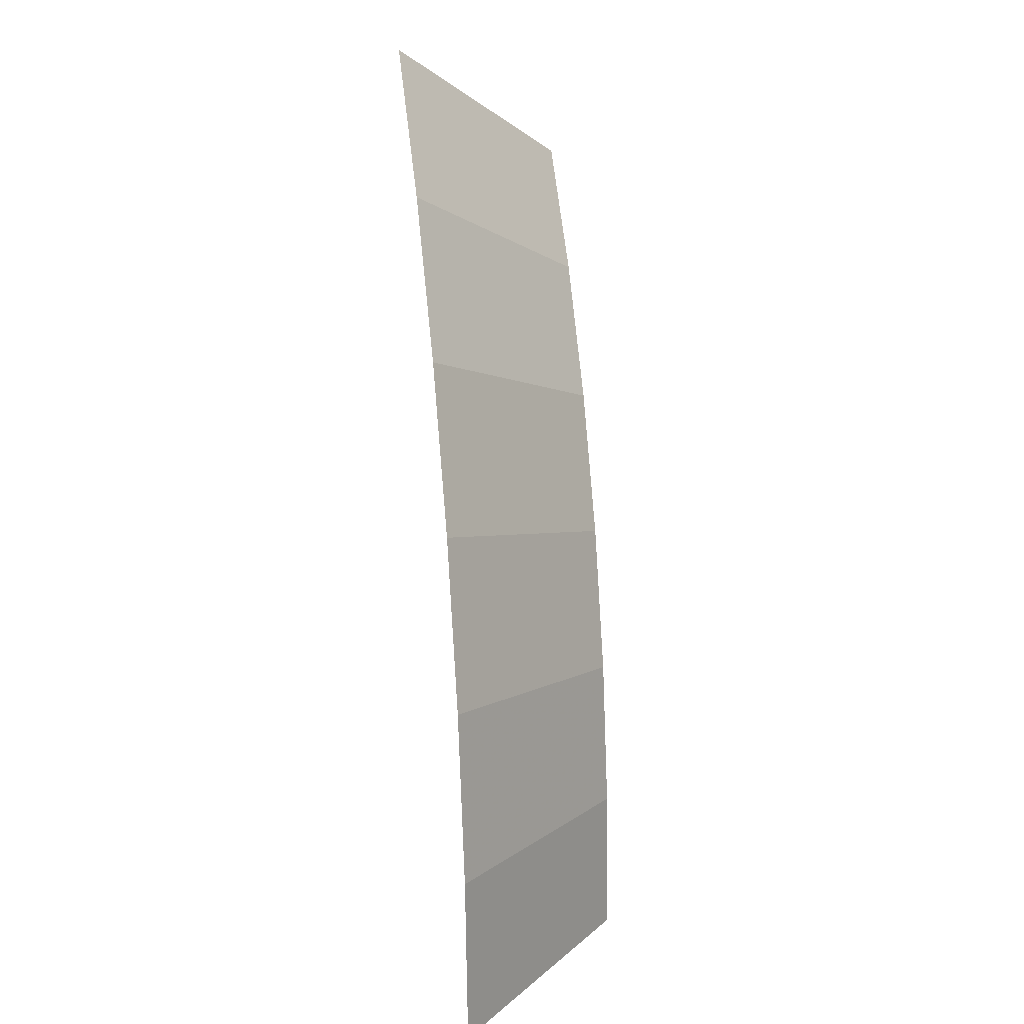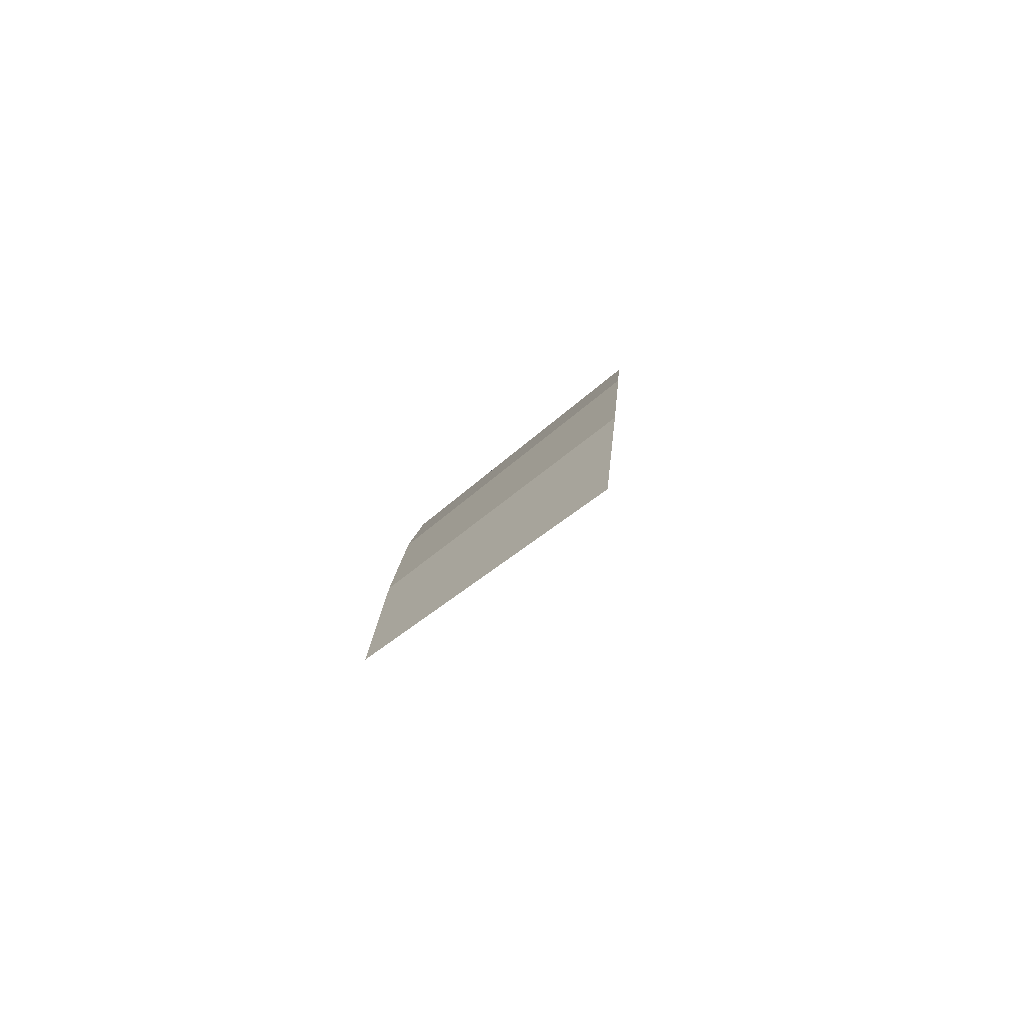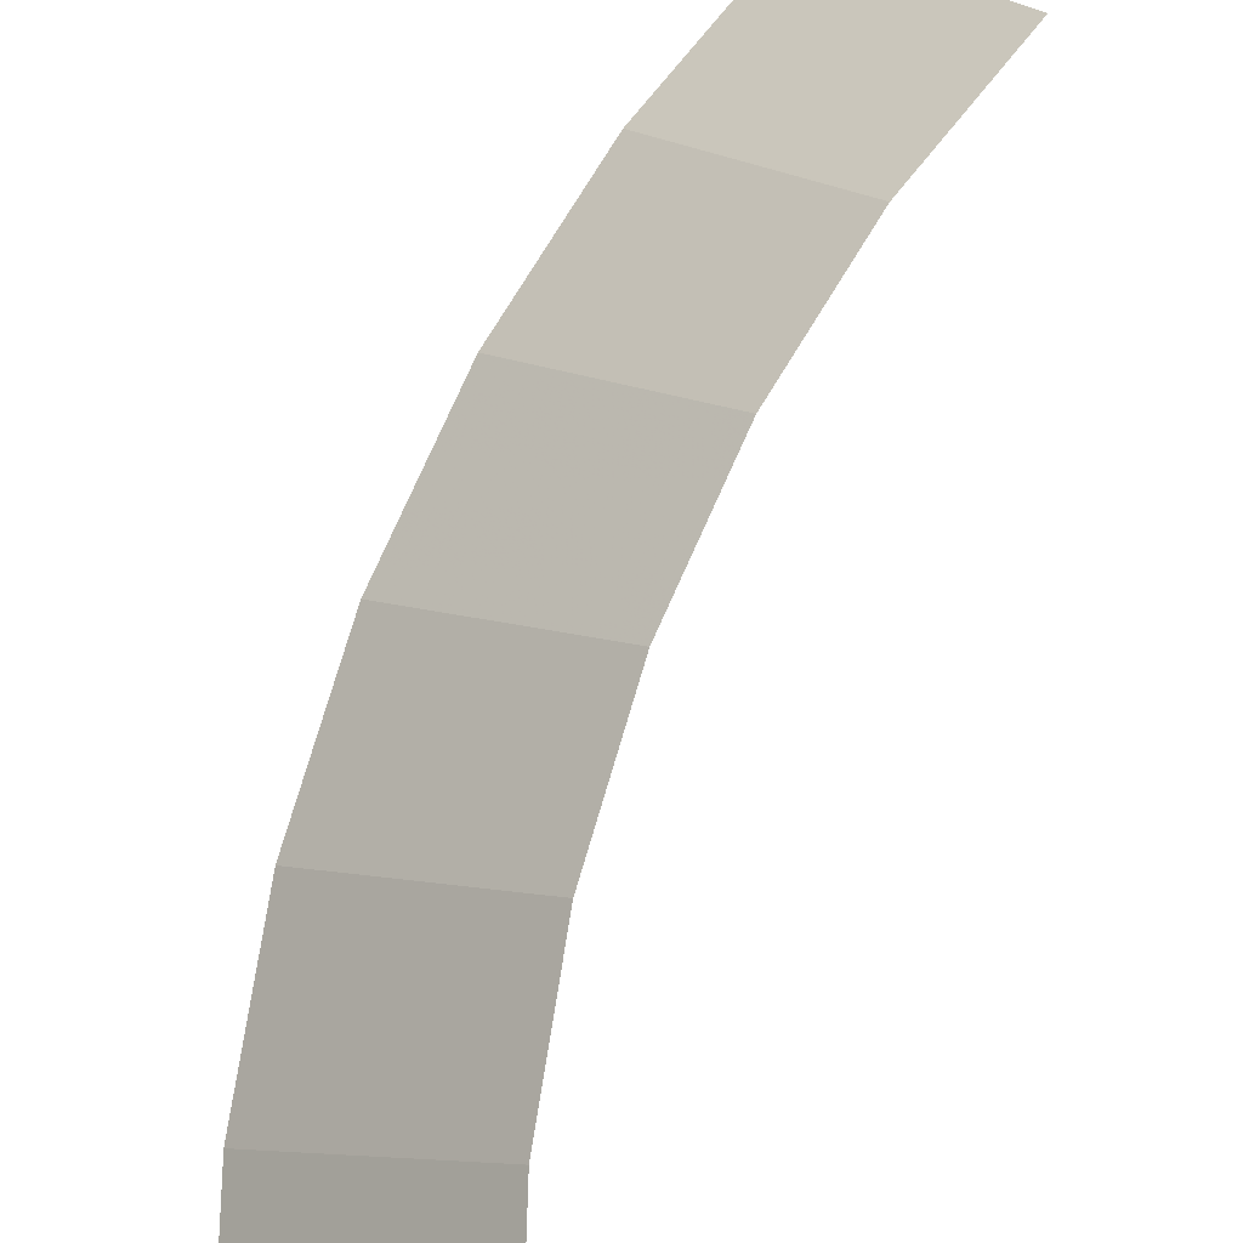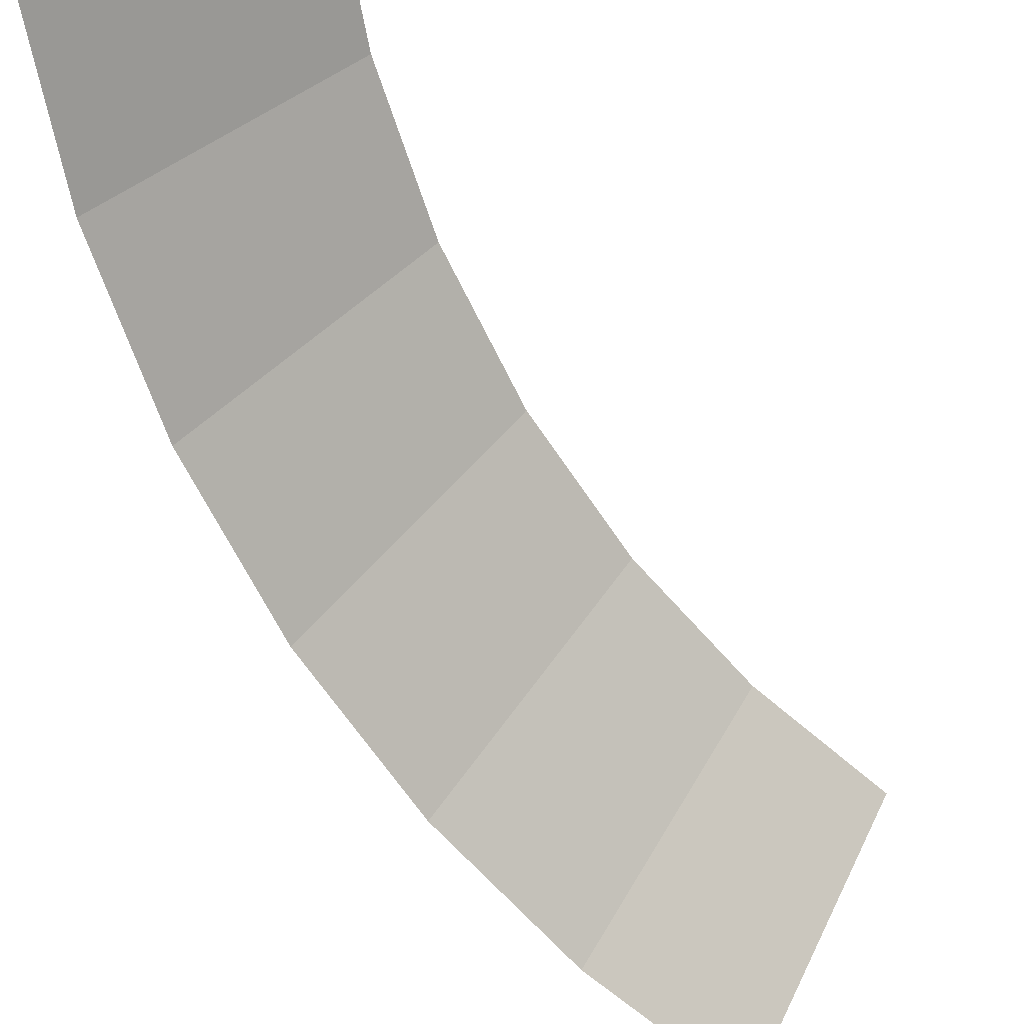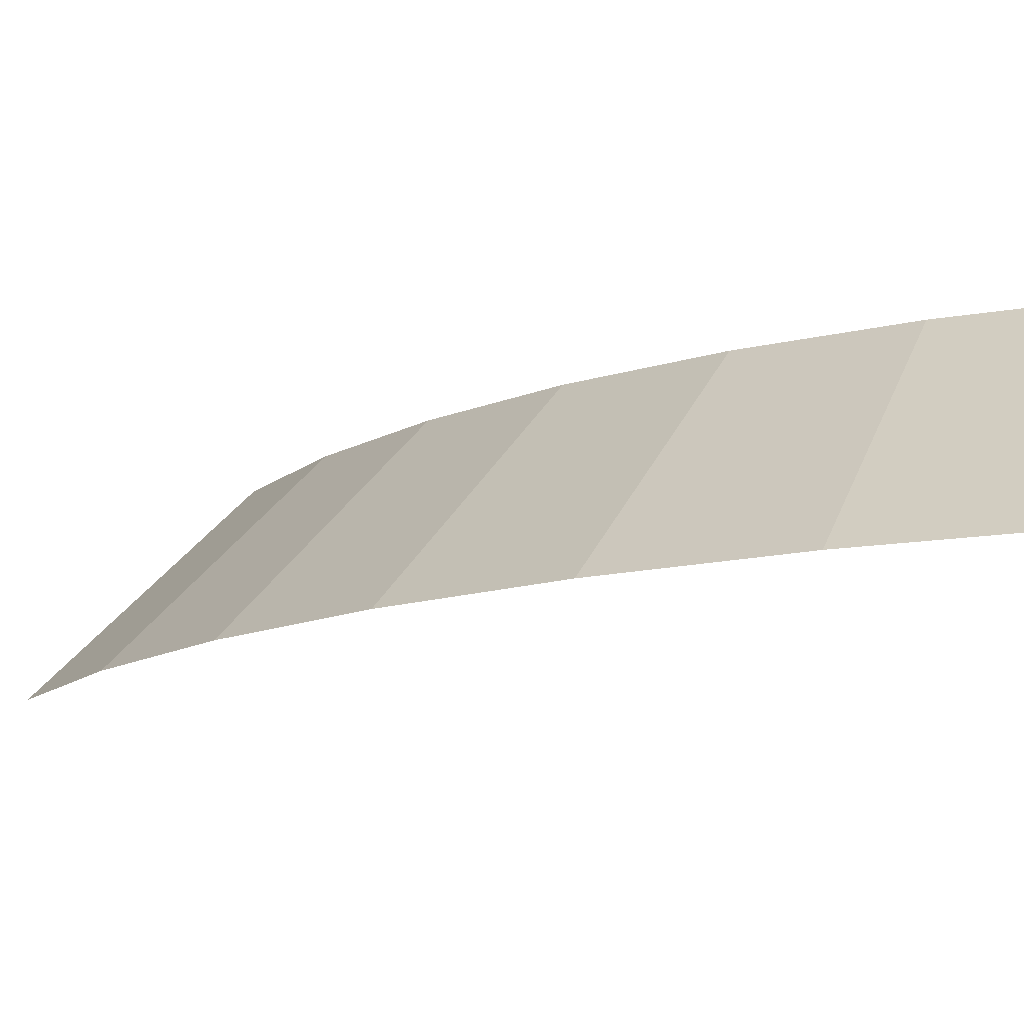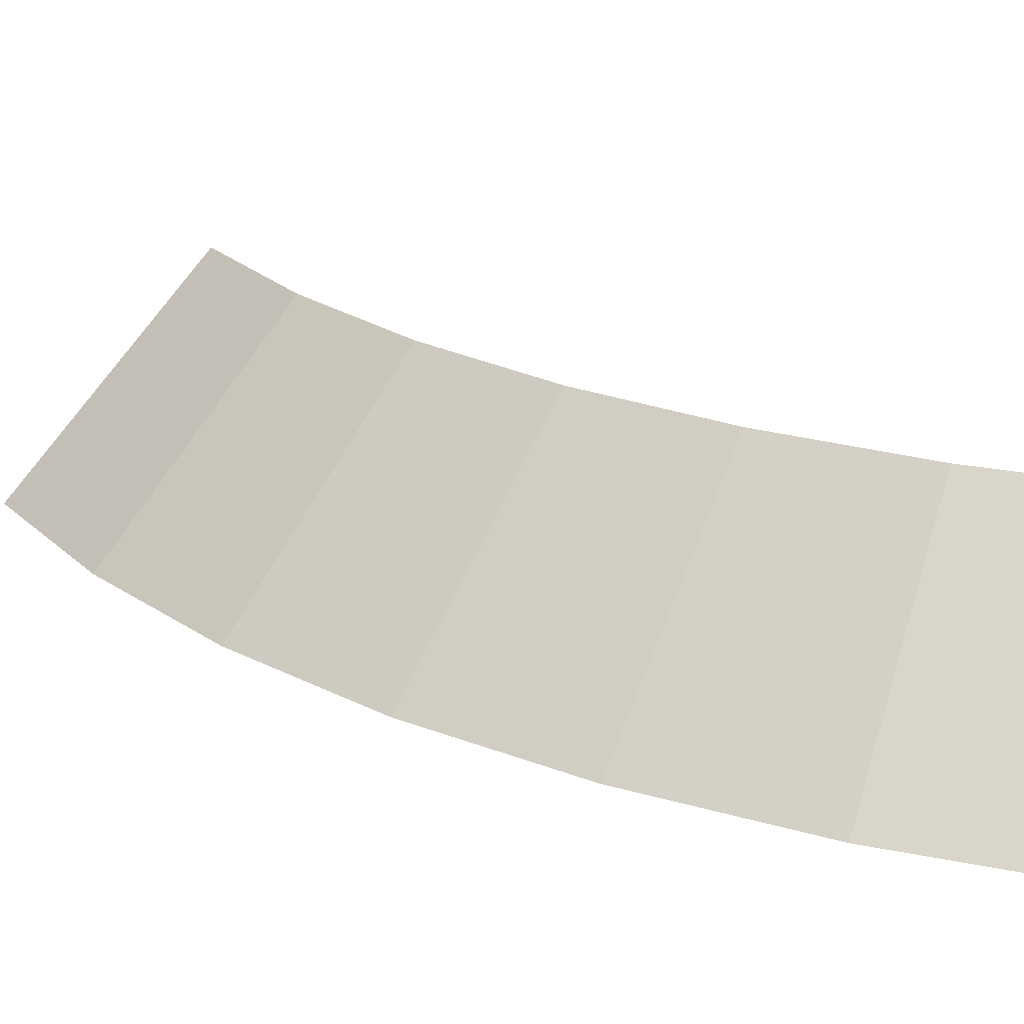
<metadata>
{"format":"obj","ext":"obj","renderer":"f3d","projection":"perspective","resolution":1024,"background":"white","views":[{"elev":20.5,"azim":79.3,"up":"+Z"},{"elev":71.4,"azim":-82.8,"up":"+Z"},{"elev":78.8,"azim":178.0,"up":"+Y"},{"elev":-62.3,"azim":-173.4,"up":"+Y"},{"elev":-11.9,"azim":111.1,"up":"+Y"},{"elev":21.7,"azim":106.7,"up":"+Y"}]}
</metadata>
<code>
v 0.3 0.05 0
v 0.2974 0.05 0.03915
v 0.347 0 0.04568
v 0.35 0 0
v 0.2974 0.05 0.03915
v 0.2898 0.05 0.07764
v 0.3381 0 0.09058
v 0.347 0 0.04568
v 0.2898 0.05 0.07764
v 0.2772 0.05 0.1148
v 0.3234 0 0.1339
v 0.3381 0 0.09058
v 0.2772 0.05 0.1148
v 0.2598 0.05 0.15
v 0.3031 0 0.175
v 0.3234 0 0.1339
v 0.2598 0.05 0.15
v 0.238 0.05 0.1826
v 0.2777 0 0.2131
v 0.3031 0 0.175
v 0.238 0.05 0.1826
v 0.2121 0.05 0.2121
v 0.2475 0 0.2475
v 0.2777 0 0.2131
g mesh2366
f 1 2 3
f 3 4 1
f 5 6 7
f 7 8 5
f 9 10 11
f 11 12 9
f 13 14 15
f 15 16 13
f 17 18 19
f 19 20 17
f 21 22 23
f 23 24 21

</code>
